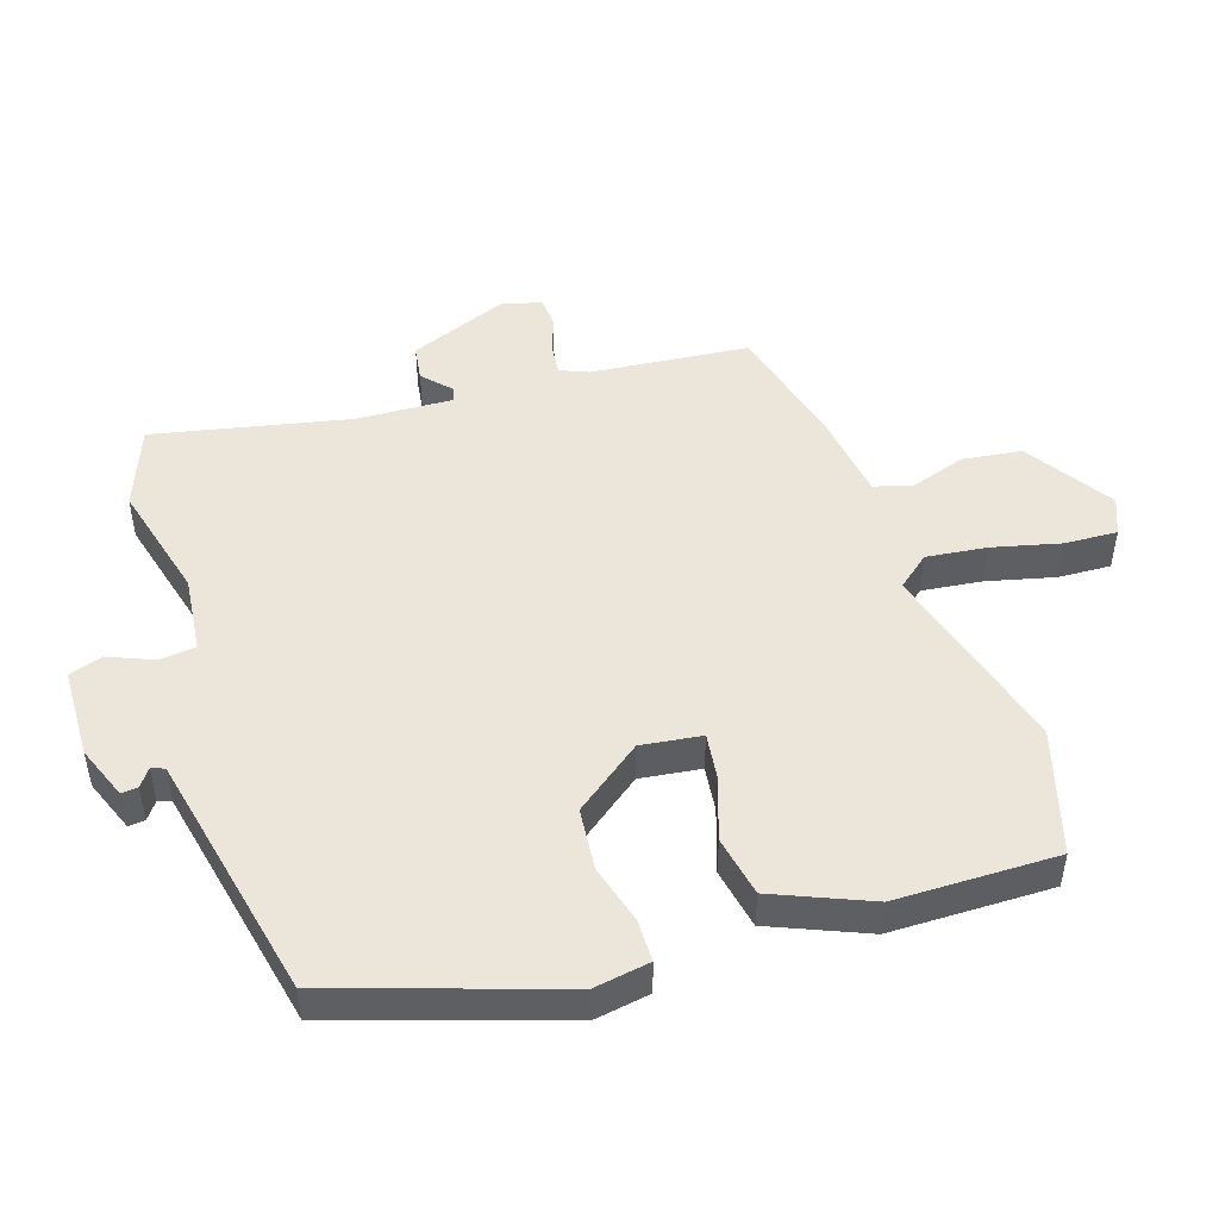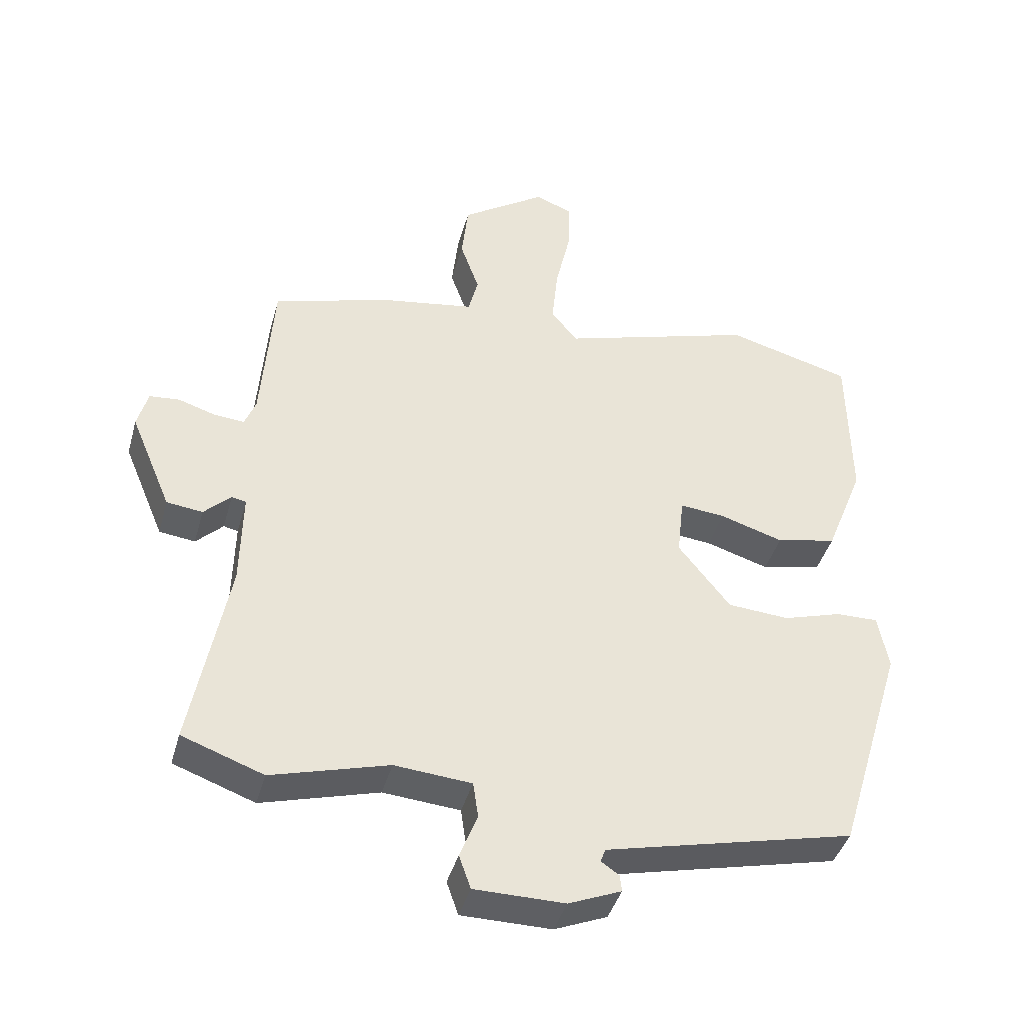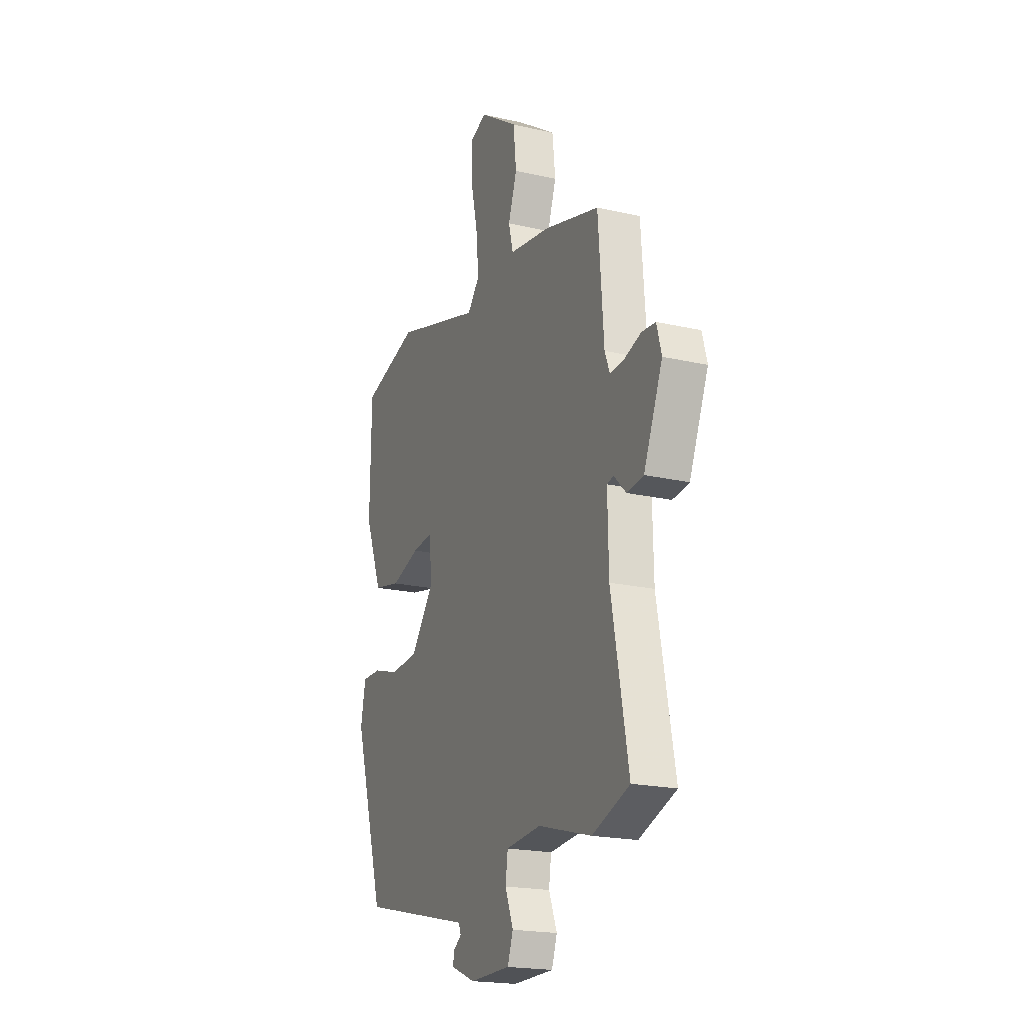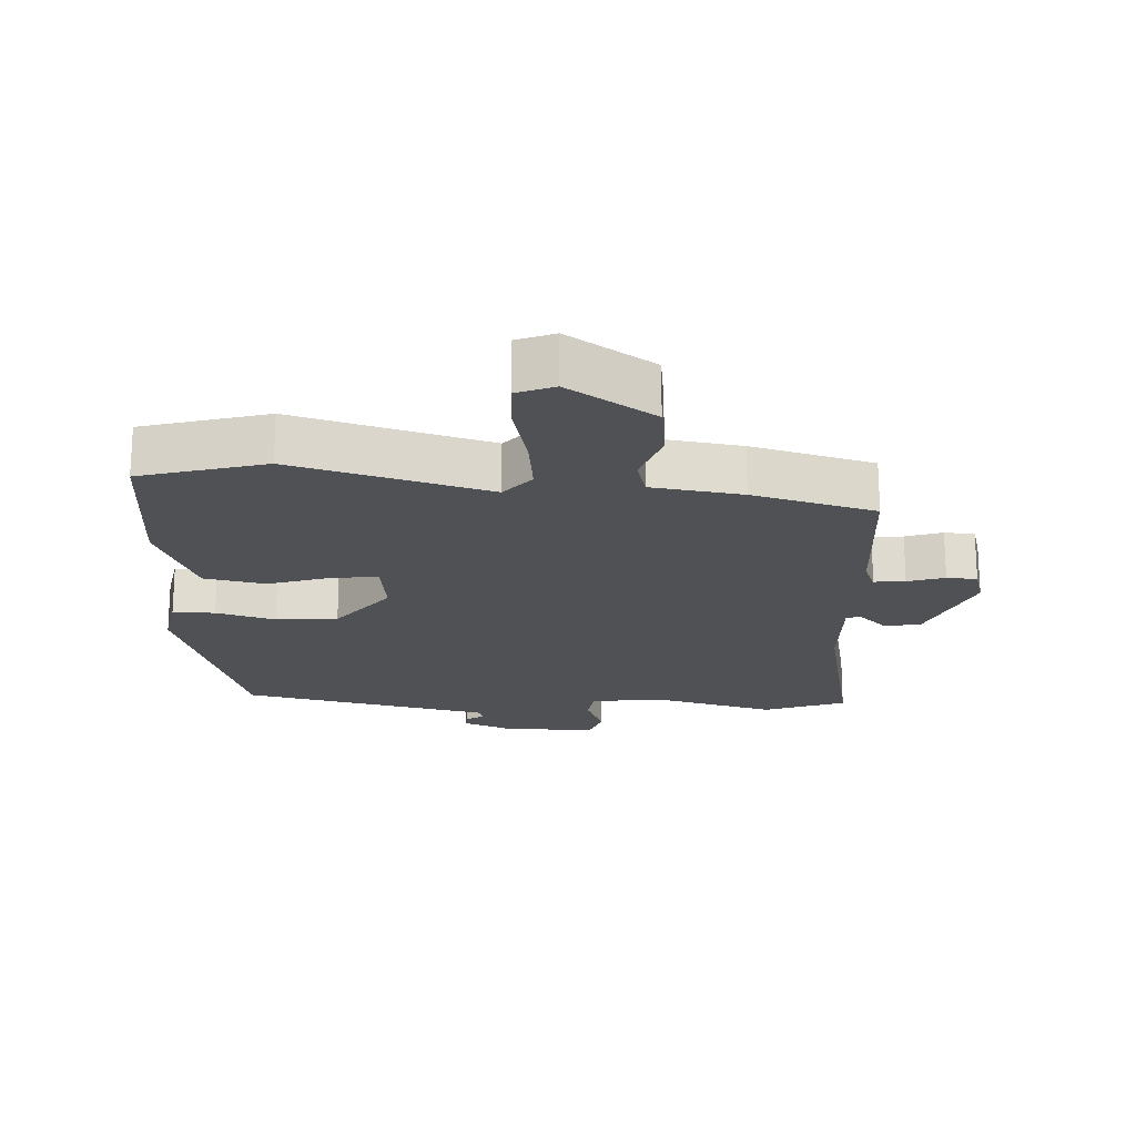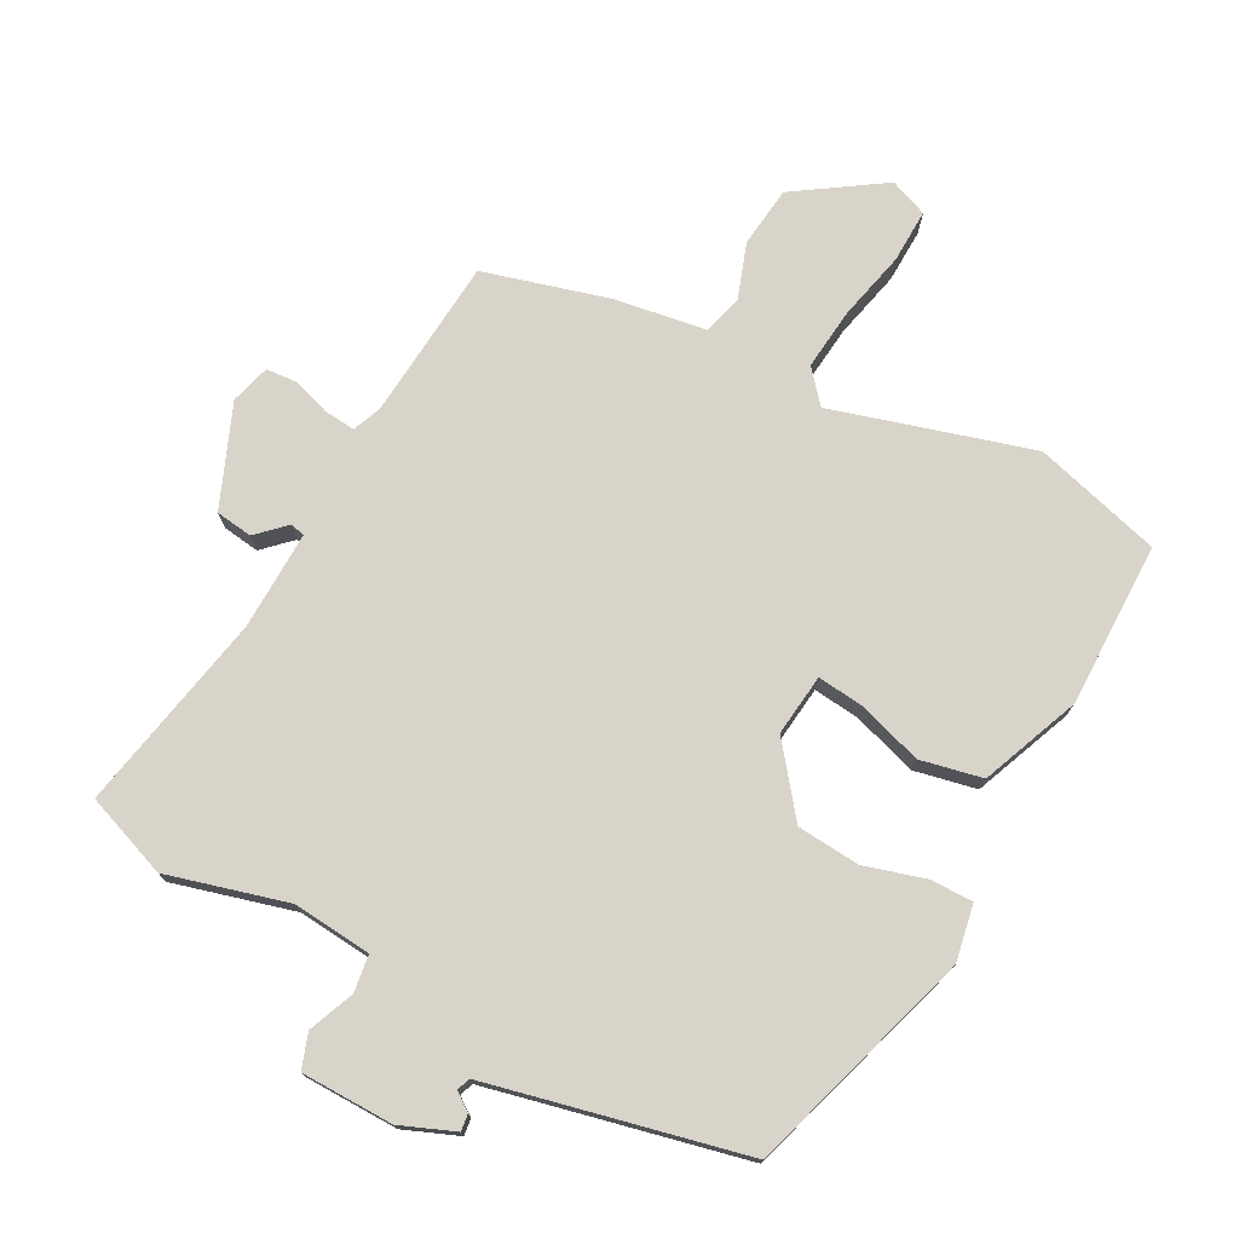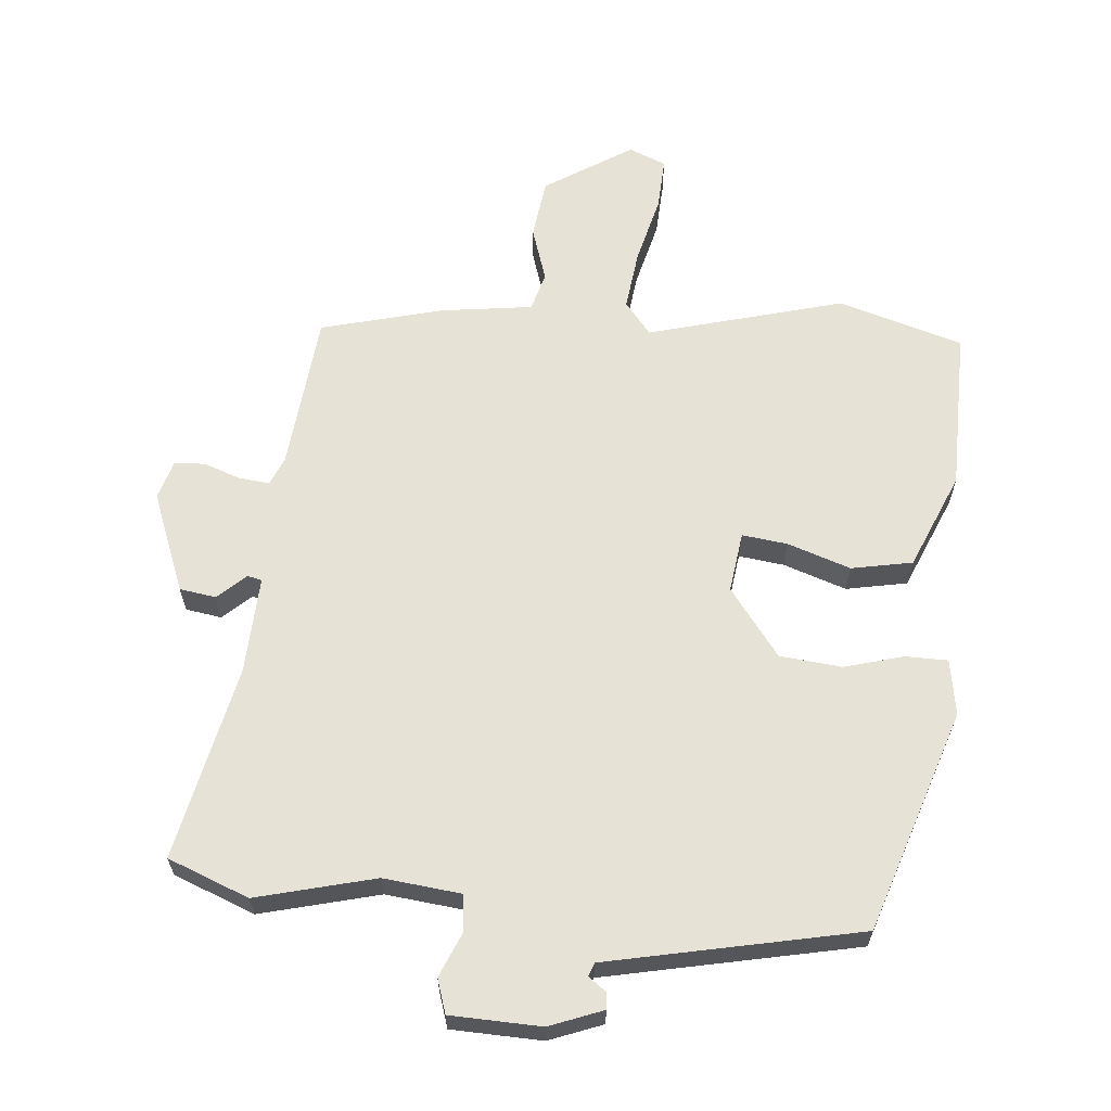
<metadata>
{"format":"obj","ext":"obj","renderer":"f3d","projection":"perspective","resolution":1024,"background":"white","views":[{"elev":48.5,"azim":-106.8,"up":"+Y"},{"elev":-41.4,"azim":164.8,"up":"+Z"},{"elev":-20.2,"azim":67.1,"up":"+Z"},{"elev":-19.9,"azim":-2.3,"up":"+Y"},{"elev":74.8,"azim":-151.5,"up":"+Y"},{"elev":63.2,"azim":-173.5,"up":"+Y"}]}
</metadata>
<code>
v -0.432 0.07 -0.473
v -0.535 0.07 -0.134
v -0.519 0.07 -0.05
v -0.455 0.07 -0.051
v -0.366 0.07 -0.078
v -0.272 0.07 -0.071
v -0.193 0.07 0.029
v -0.203 0.07 0.121
v -0.272 0.07 0.114
v -0.368 0.07 0.084
v -0.46 0.07 0.104
v -0.518 0.07 0.251
v -0.515 0.07 0.496
v -0.325 0.07 0.548
v -0.031 0.07 0.46
v 0.01 0.07 0.508
v 0.001 0.07 0.6
v -0.022 0.07 0.703
v -0.024 0.07 0.783
v 0.033 0.07 0.805
v 0.162 0.07 0.718
v 0.172 0.07 0.627
v 0.143 0.07 0.545
v 0.158 0.07 0.486
v 0.295 0.07 0.464
v 0.48 0.07 0.411
v 0.498 0.07 0.171
v 0.515 0.07 0.128
v 0.562 0.07 0.132
v 0.618 0.07 0.15
v 0.664 0.07 0.146
v 0.68 0.07 0.087
v 0.617 0.07 -0.063
v 0.562 0.07 -0.07
v 0.521 0.07 -0.03
v 0.499 0.07 -0.035
v 0.502 0.07 -0.182
v 0.558 0.07 -0.479
v 0.434 0.07 -0.524
v 0.256 0.07 -0.474
v 0.139 0.07 -0.484
v 0.131 0.07 -0.539
v 0.158 0.07 -0.607
v 0.14 0.07 -0.658
v 0.003 0.07 -0.659
v -0.077 0.07 -0.626
v -0.074 0.07 -0.601
v -0.047 0.07 -0.582
v -0.054 0.07 -0.562
v -0.151 0.07 -0.539
v -0.432 0 -0.473
v -0.535 0 -0.134
v -0.519 0 -0.05
v -0.455 0 -0.051
v -0.366 0 -0.078
v -0.272 0 -0.071
v -0.193 0 0.029
v -0.203 0 0.121
v -0.272 0 0.114
v -0.368 0 0.084
v -0.46 0 0.104
v -0.518 0 0.251
v -0.515 0 0.496
v -0.325 0 0.548
v -0.031 0 0.46
v 0.01 0 0.508
v 0.001 0 0.6
v -0.022 0 0.703
v -0.024 0 0.783
v 0.033 0 0.805
v 0.162 0 0.718
v 0.172 0 0.627
v 0.143 0 0.545
v 0.158 0 0.486
v 0.295 0 0.464
v 0.48 0 0.411
v 0.498 0 0.171
v 0.515 0 0.128
v 0.562 0 0.132
v 0.618 0 0.15
v 0.664 0 0.146
v 0.68 0 0.087
v 0.617 0 -0.063
v 0.562 0 -0.07
v 0.521 0 -0.03
v 0.499 0 -0.035
v 0.502 0 -0.182
v 0.558 0 -0.479
v 0.434 0 -0.524
v 0.256 0 -0.474
v 0.139 0 -0.484
v 0.131 0 -0.539
v 0.158 0 -0.607
v 0.14 0 -0.658
v 0.003 0 -0.659
v -0.077 0 -0.626
v -0.074 0 -0.601
v -0.047 0 -0.582
v -0.054 0 -0.562
v -0.151 0 -0.539
f 46 47 48
f 45 46 48
f 44 45 48
f 43 44 48
f 42 43 48
f 41 42 48 49
f 37 38 39 40
f 36 37 40 41
f 33 34 35
f 32 33 35
f 31 32 35
f 30 31 35
f 29 30 35
f 28 29 35 36
f 41 49 50
f 36 41 50
f 28 36 50
f 27 28 50
f 21 22 23
f 20 21 23
f 19 20 23
f 18 19 23
f 17 18 23
f 16 17 23 24
f 26 27 50
f 25 26 50
f 24 25 50
f 16 24 50
f 15 16 50
f 13 14 15
f 12 13 15
f 11 12 15
f 10 11 15
f 9 10 15
f 3 4 5
f 2 3 5
f 1 2 5
f 50 1 5
f 50 5 6
f 8 9 15
f 7 8 15
f 7 15 50
f 6 7 50
f 98 97 96
f 98 96 95
f 98 95 94
f 98 94 93
f 98 93 92
f 99 98 92 91
f 90 89 88 87
f 91 90 87 86
f 85 84 83
f 85 83 82
f 85 82 81
f 85 81 80
f 85 80 79
f 86 85 79 78
f 100 99 91
f 100 91 86
f 100 86 78
f 100 78 77
f 73 72 71
f 73 71 70
f 73 70 69
f 73 69 68
f 73 68 67
f 74 73 67 66
f 100 77 76
f 100 76 75
f 100 75 74
f 100 74 66
f 100 66 65
f 65 64 63
f 65 63 62
f 65 62 61
f 65 61 60
f 65 60 59
f 55 54 53
f 55 53 52
f 55 52 51
f 55 51 100
f 56 55 100
f 65 59 58
f 65 58 57
f 100 65 57
f 100 57 56
f 1 51 52 2
f 2 52 53 3
f 3 53 54 4
f 4 54 55 5
f 5 55 56 6
f 6 56 57 7
f 7 57 58 8
f 8 58 59 9
f 9 59 60 10
f 10 60 61 11
f 11 61 62 12
f 12 62 63 13
f 13 63 64 14
f 14 64 65 15
f 15 65 66 16
f 16 66 67 17
f 17 67 68 18
f 18 68 69 19
f 19 69 70 20
f 20 70 71 21
f 21 71 72 22
f 22 72 73 23
f 23 73 74 24
f 24 74 75 25
f 25 75 76 26
f 26 76 77 27
f 27 77 78 28
f 28 78 79 29
f 29 79 80 30
f 30 80 81 31
f 31 81 82 32
f 32 82 83 33
f 33 83 84 34
f 34 84 85 35
f 35 85 86 36
f 36 86 87 37
f 37 87 88 38
f 38 88 89 39
f 39 89 90 40
f 40 90 91 41
f 41 91 92 42
f 42 92 93 43
f 43 93 94 44
f 44 94 95 45
f 45 95 96 46
f 46 96 97 47
f 47 97 98 48
f 48 98 99 49
f 49 99 100 50
f 50 100 51 1

</code>
